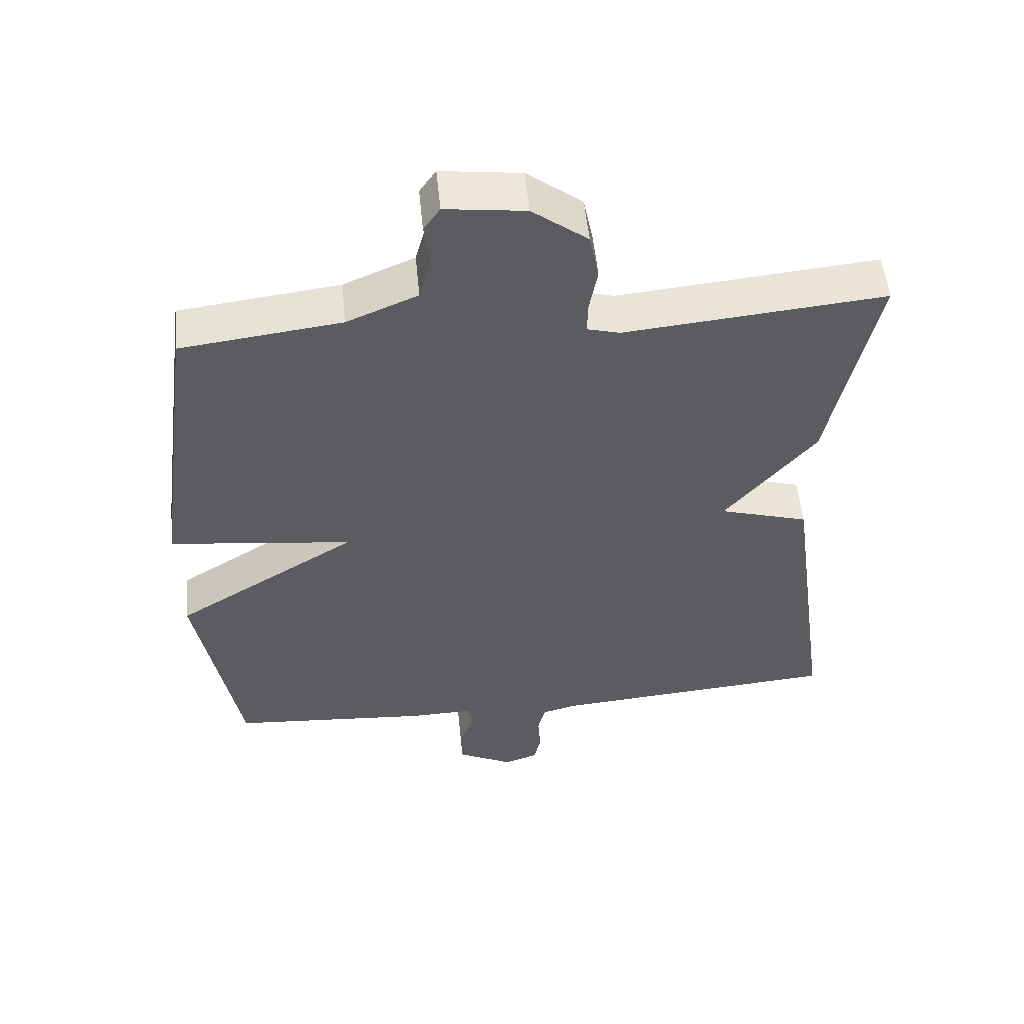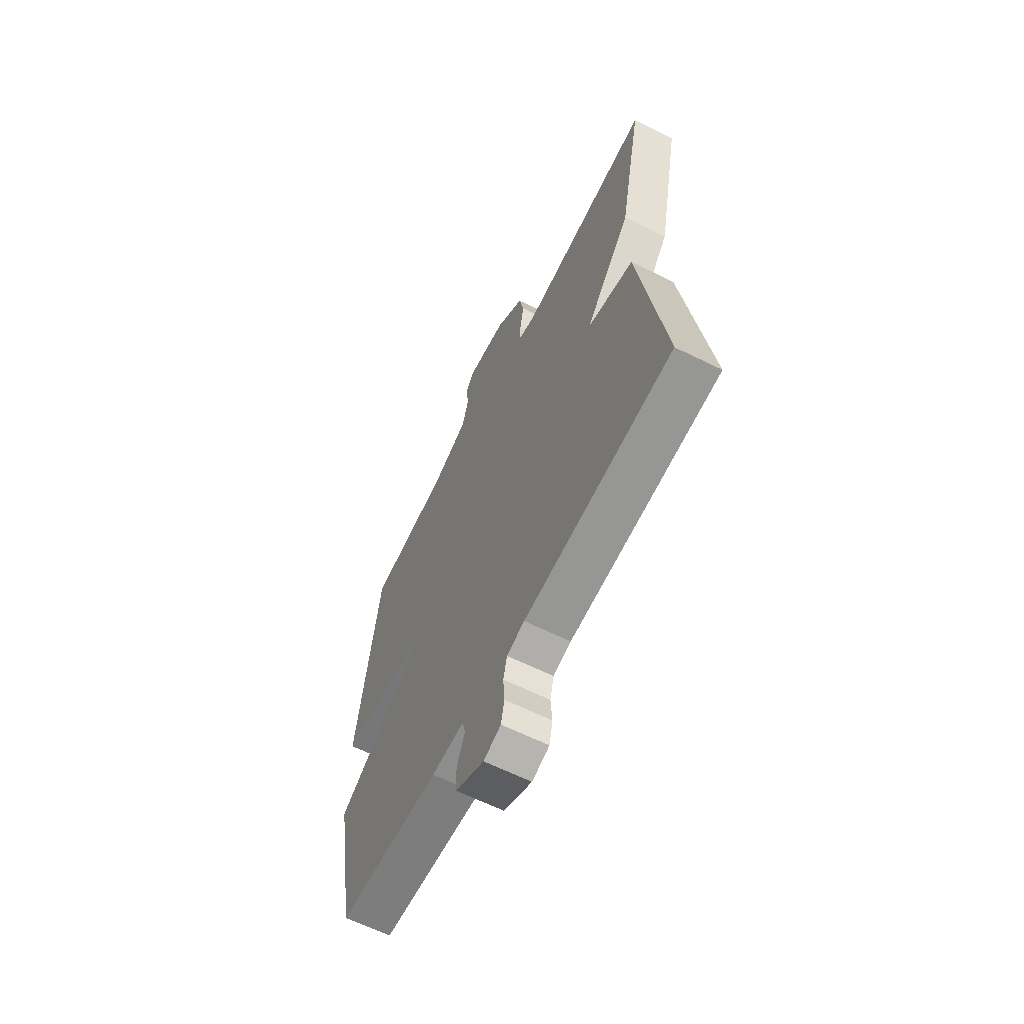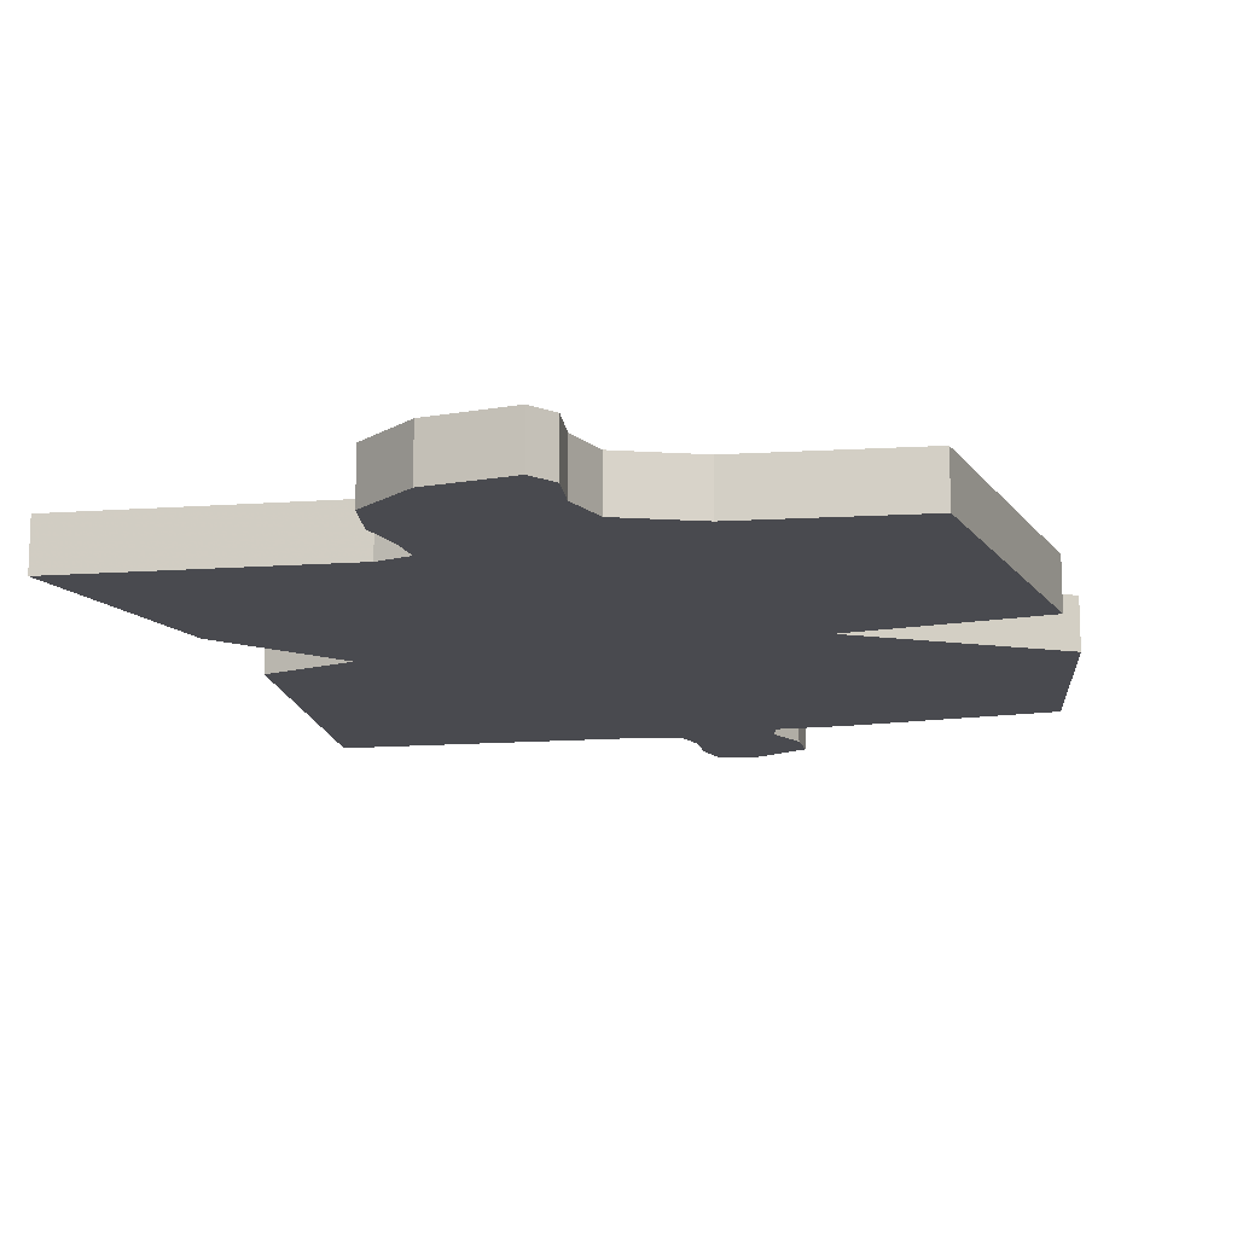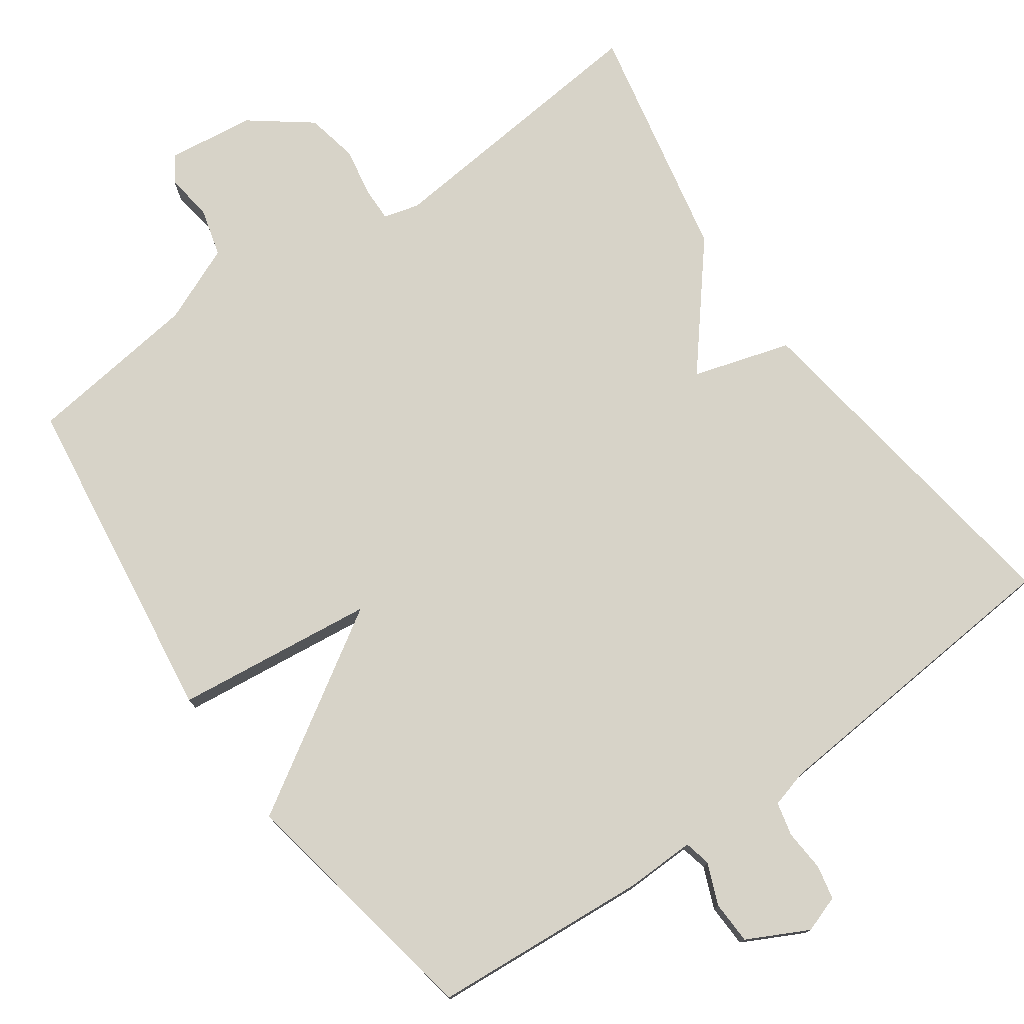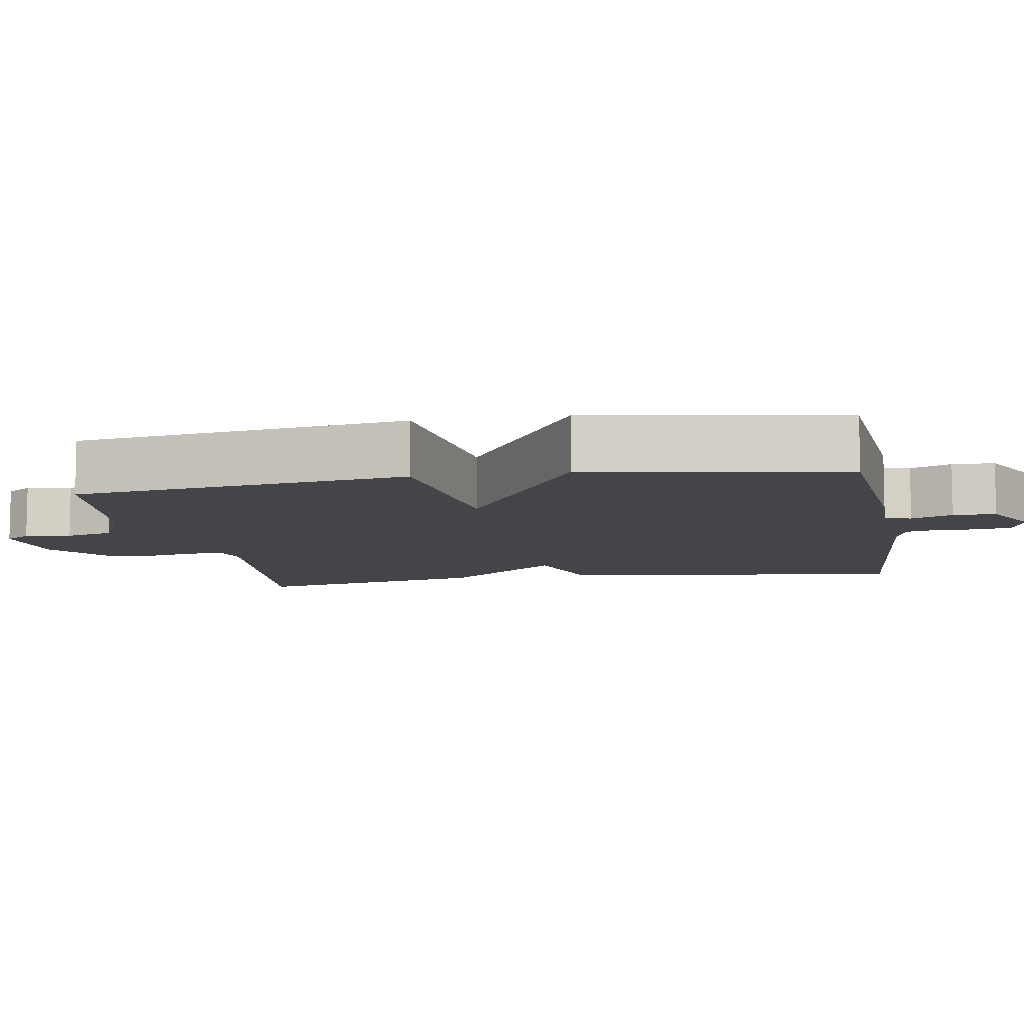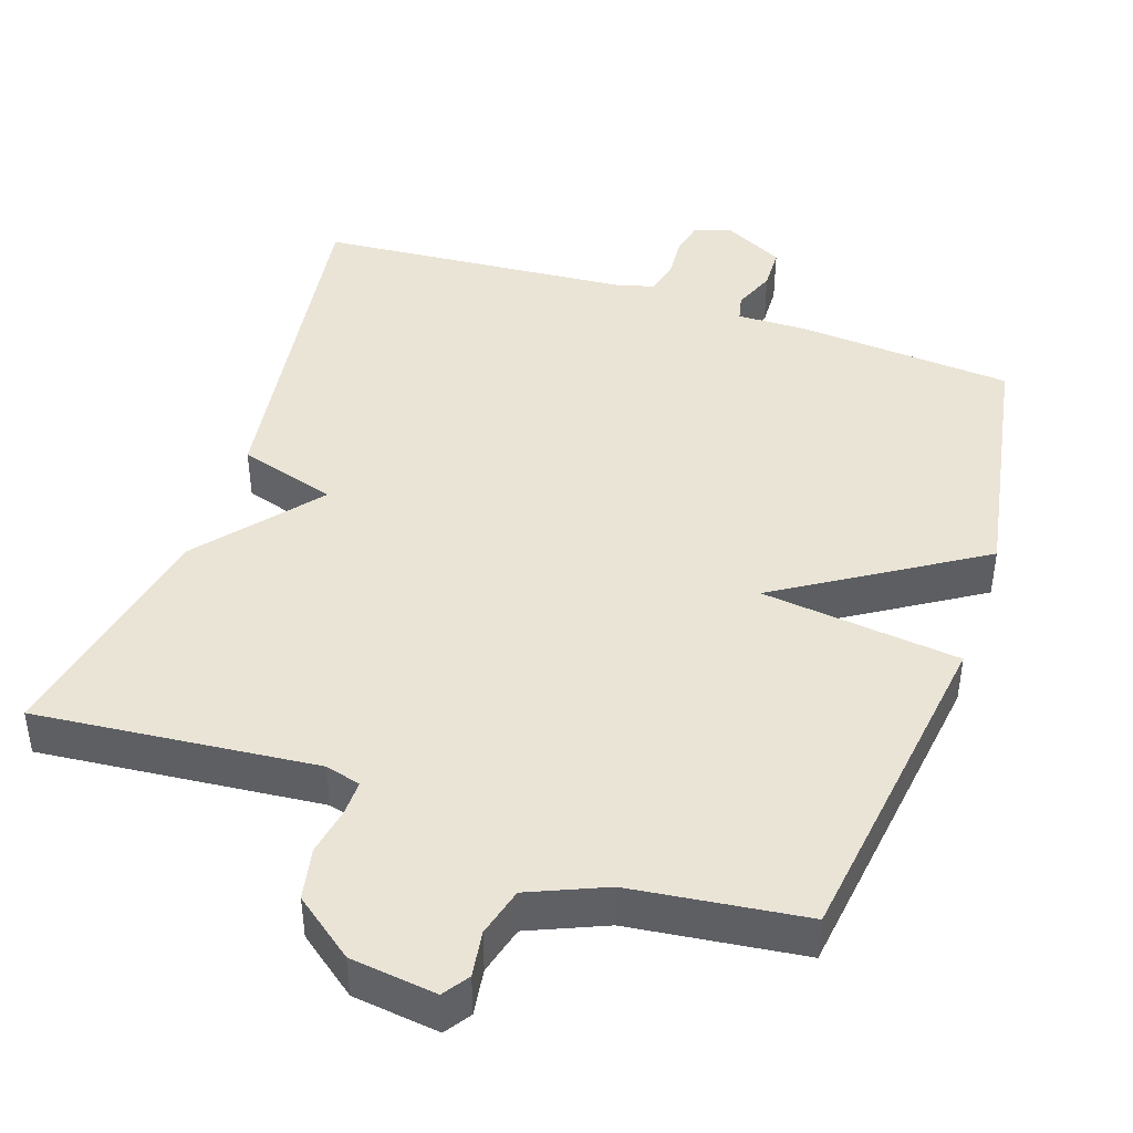
<metadata>
{"format":"obj","ext":"obj","renderer":"f3d","projection":"perspective","resolution":1024,"background":"white","views":[{"elev":53.6,"azim":174.4,"up":"+Z"},{"elev":-63.4,"azim":-116.6,"up":"+Z"},{"elev":-13.6,"azim":14.6,"up":"+Y"},{"elev":76.6,"azim":144.6,"up":"+Y"},{"elev":-8.7,"azim":99.9,"up":"+Y"},{"elev":43.8,"azim":18.6,"up":"+Y"}]}
</metadata>
<code>
v -0.5 0.07 -0.5
v -0.433 0.07 -0.023
v -0.301 0.07 0.017
v -0.433 0.07 0.177
v -0.5 0.07 0.5
v -0.119 0.07 0.464
v -0.071 0.07 0.477
v -0.072 0.07 0.524
v -0.084 0.07 0.589
v -0.07 0.07 0.659
v 0.011 0.07 0.721
v 0.128 0.07 0.736
v 0.152 0.07 0.701
v 0.143 0.07 0.639
v 0.161 0.07 0.573
v 0.265 0.07 0.529
v 0.5 0.07 0.5
v 0.562 0.07 0.046
v 0.292 0.07 0.014
v 0.562 0.07 -0.154
v 0.5 0.07 -0.5
v 0.206 0.07 -0.523
v 0.112 0.07 -0.521
v 0.104 0.07 -0.557
v 0.127 0.07 -0.613
v 0.125 0.07 -0.671
v 0.043 0.07 -0.713
v -0.007 0.07 -0.696
v -0.017 0.07 -0.65
v -0.013 0.07 -0.593
v -0.024 0.07 -0.548
v -0.075 0.07 -0.534
v -0.5 0 -0.5
v -0.433 0 -0.023
v -0.301 0 0.017
v -0.433 0 0.177
v -0.5 0 0.5
v -0.119 0 0.464
v -0.071 0 0.477
v -0.072 0 0.524
v -0.084 0 0.589
v -0.07 0 0.659
v 0.011 0 0.721
v 0.128 0 0.736
v 0.152 0 0.701
v 0.143 0 0.639
v 0.161 0 0.573
v 0.265 0 0.529
v 0.5 0 0.5
v 0.562 0 0.046
v 0.292 0 0.014
v 0.562 0 -0.154
v 0.5 0 -0.5
v 0.206 0 -0.523
v 0.112 0 -0.521
v 0.104 0 -0.557
v 0.127 0 -0.613
v 0.125 0 -0.671
v 0.043 0 -0.713
v -0.007 0 -0.696
v -0.017 0 -0.65
v -0.013 0 -0.593
v -0.024 0 -0.548
v -0.075 0 -0.534
f 28 29 30
f 27 28 30
f 26 27 30
f 25 26 30
f 24 25 30
f 23 24 30 31
f 21 22 23
f 20 21 23
f 19 20 23
f 19 23 31 32
f 16 17 18 19
f 19 32 1
f 16 19 1
f 15 16 1
f 12 13 14
f 11 12 14
f 10 11 14
f 9 10 14
f 8 9 14
f 7 8 14 15
f 3 4 5 6
f 3 6 7
f 1 2 3
f 1 3 7 15
f 62 61 60
f 62 60 59
f 62 59 58
f 62 58 57
f 62 57 56
f 63 62 56 55
f 55 54 53
f 55 53 52
f 55 52 51
f 64 63 55 51
f 51 50 49 48
f 33 64 51
f 33 51 48
f 33 48 47
f 46 45 44
f 46 44 43
f 46 43 42
f 46 42 41
f 46 41 40
f 47 46 40 39
f 38 37 36 35
f 39 38 35
f 35 34 33
f 47 39 35 33
f 1 33 34 2
f 2 34 35 3
f 3 35 36 4
f 4 36 37 5
f 5 37 38 6
f 6 38 39 7
f 7 39 40 8
f 8 40 41 9
f 9 41 42 10
f 10 42 43 11
f 11 43 44 12
f 12 44 45 13
f 13 45 46 14
f 14 46 47 15
f 15 47 48 16
f 16 48 49 17
f 17 49 50 18
f 18 50 51 19
f 19 51 52 20
f 20 52 53 21
f 21 53 54 22
f 22 54 55 23
f 23 55 56 24
f 24 56 57 25
f 25 57 58 26
f 26 58 59 27
f 27 59 60 28
f 28 60 61 29
f 29 61 62 30
f 30 62 63 31
f 31 63 64 32
f 32 64 33 1

</code>
